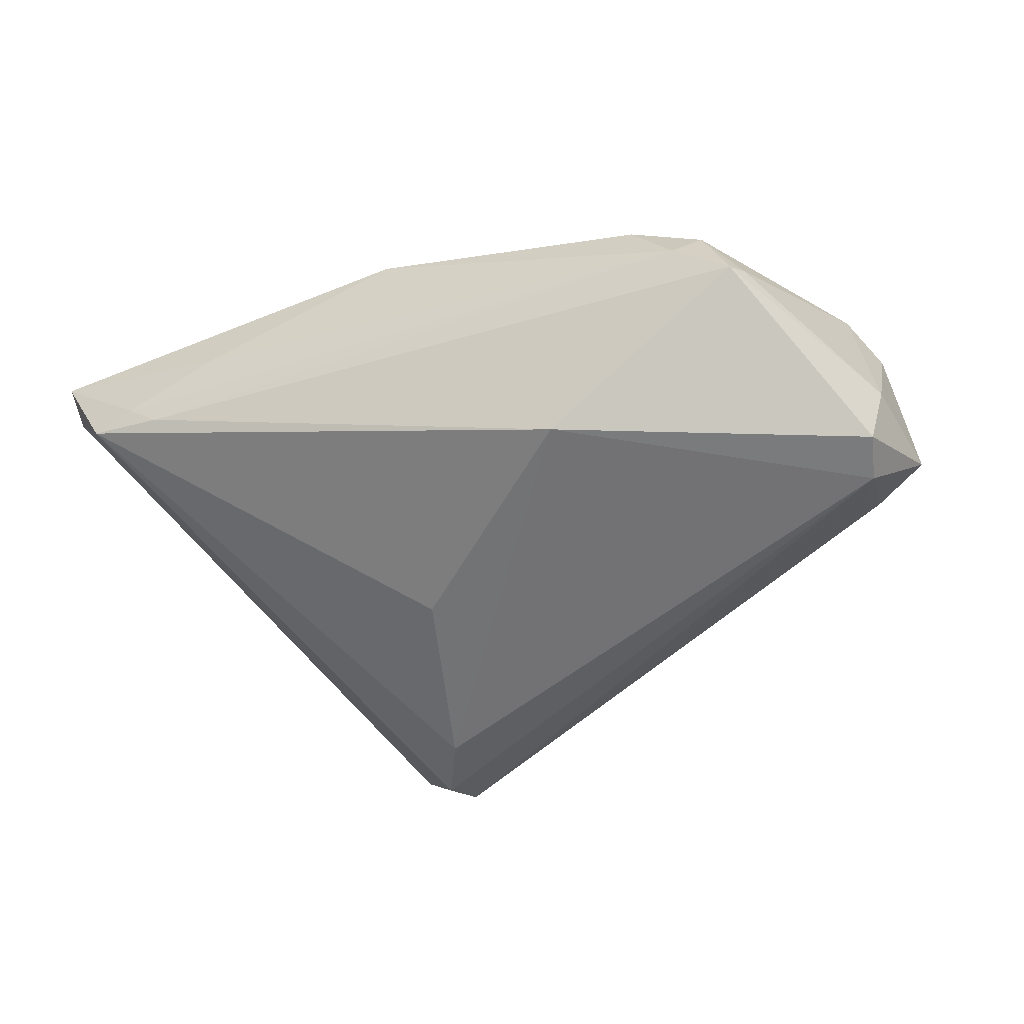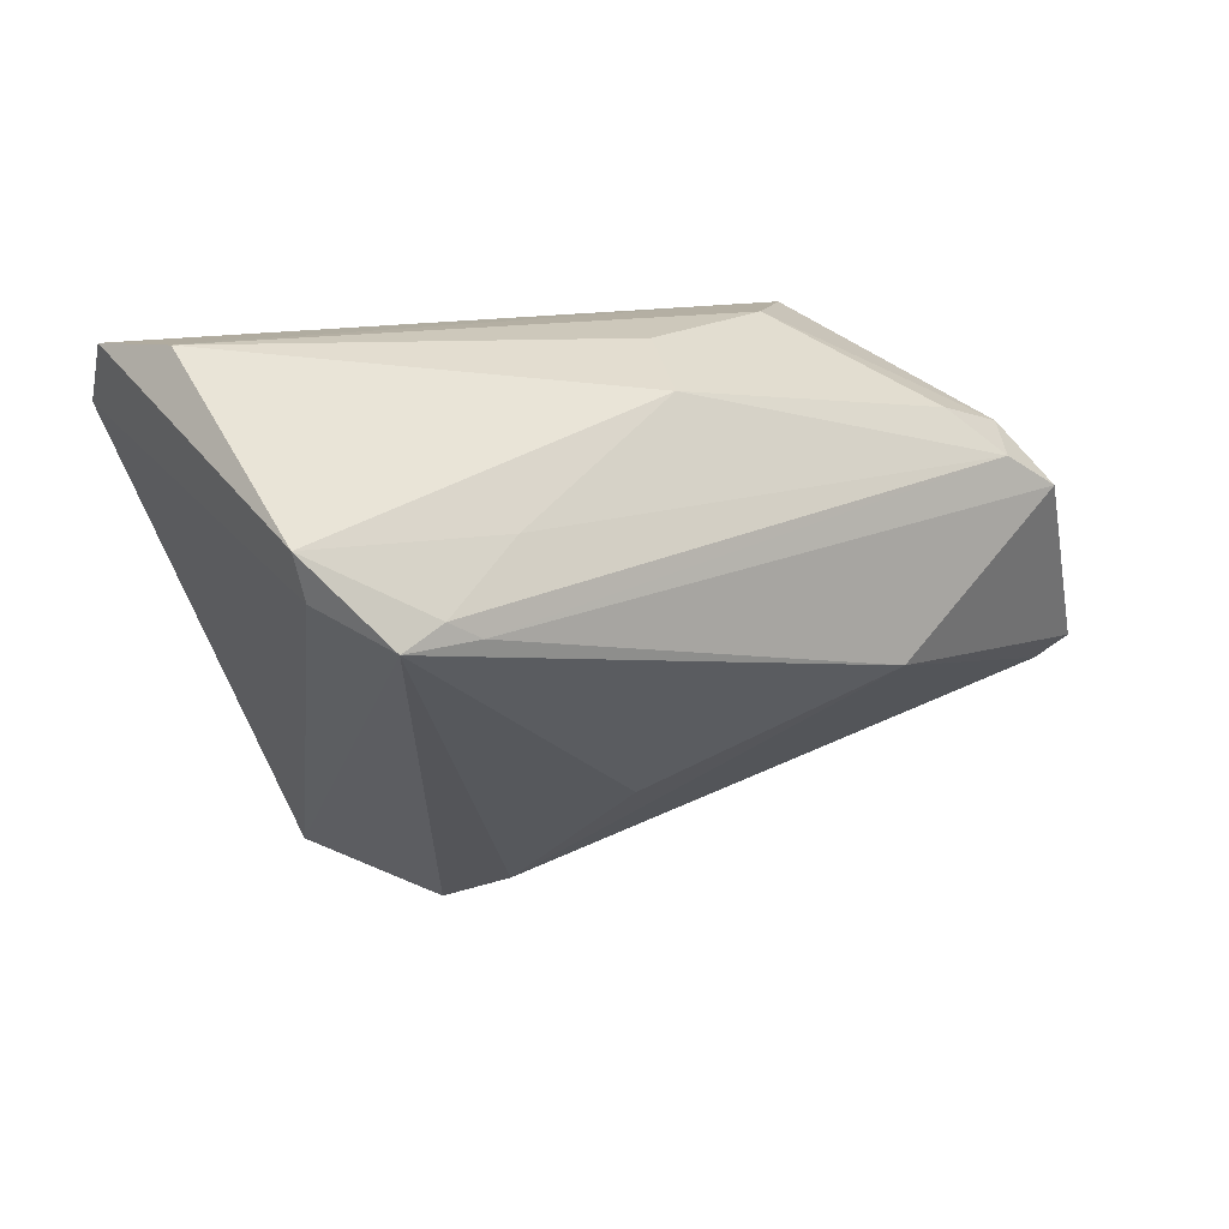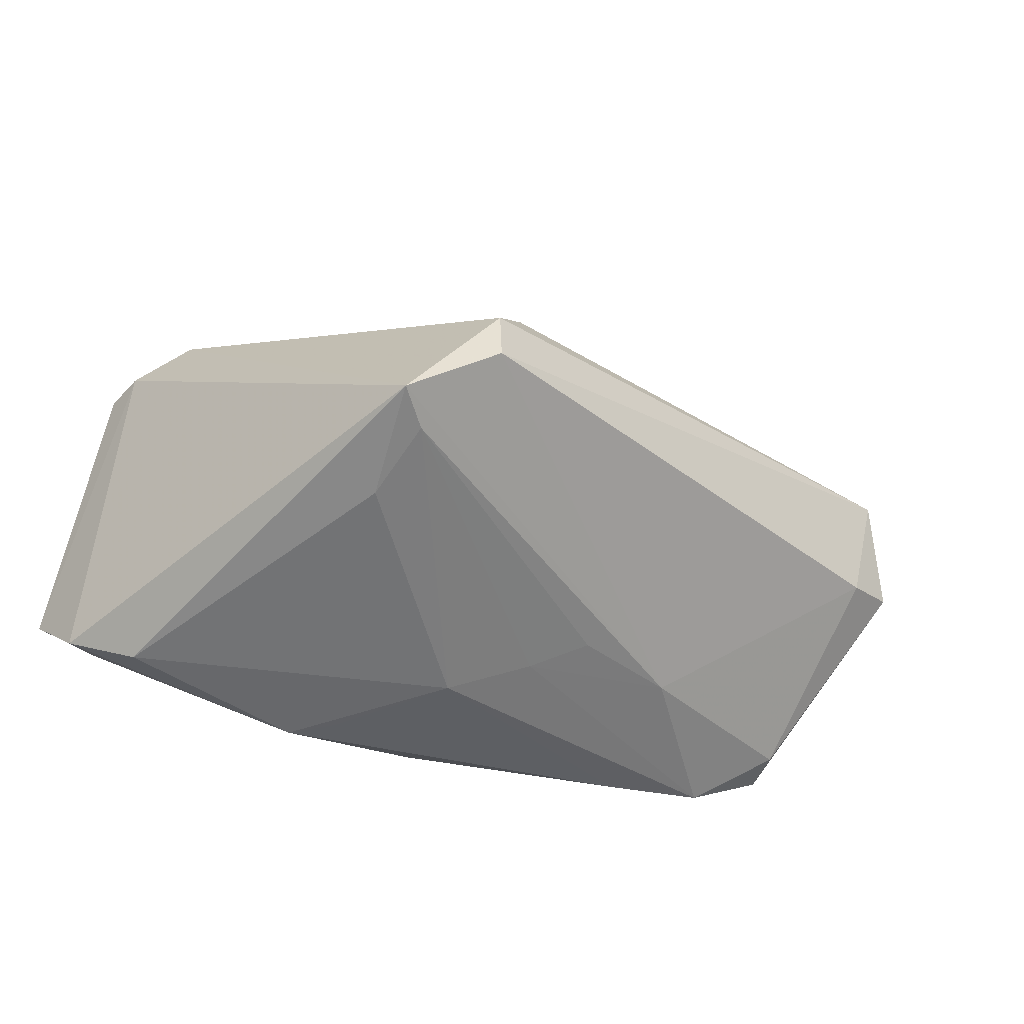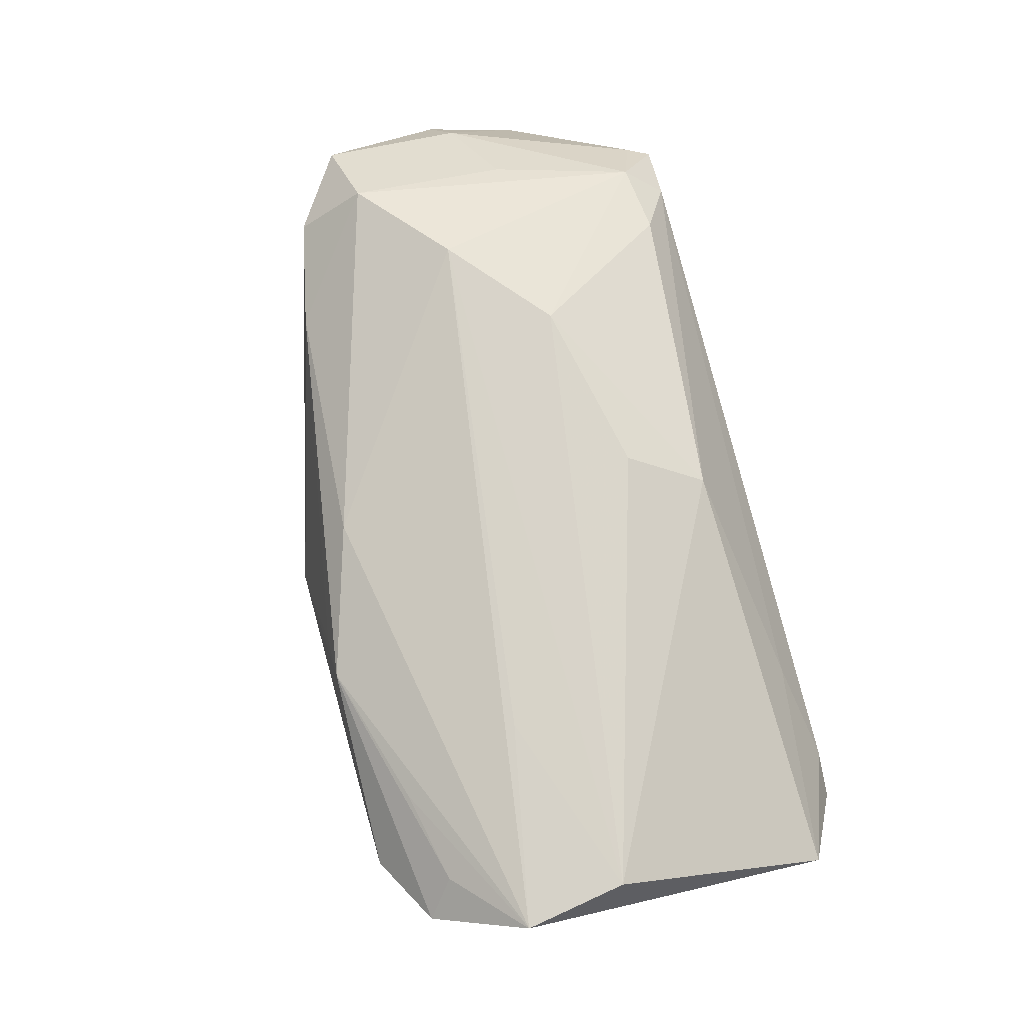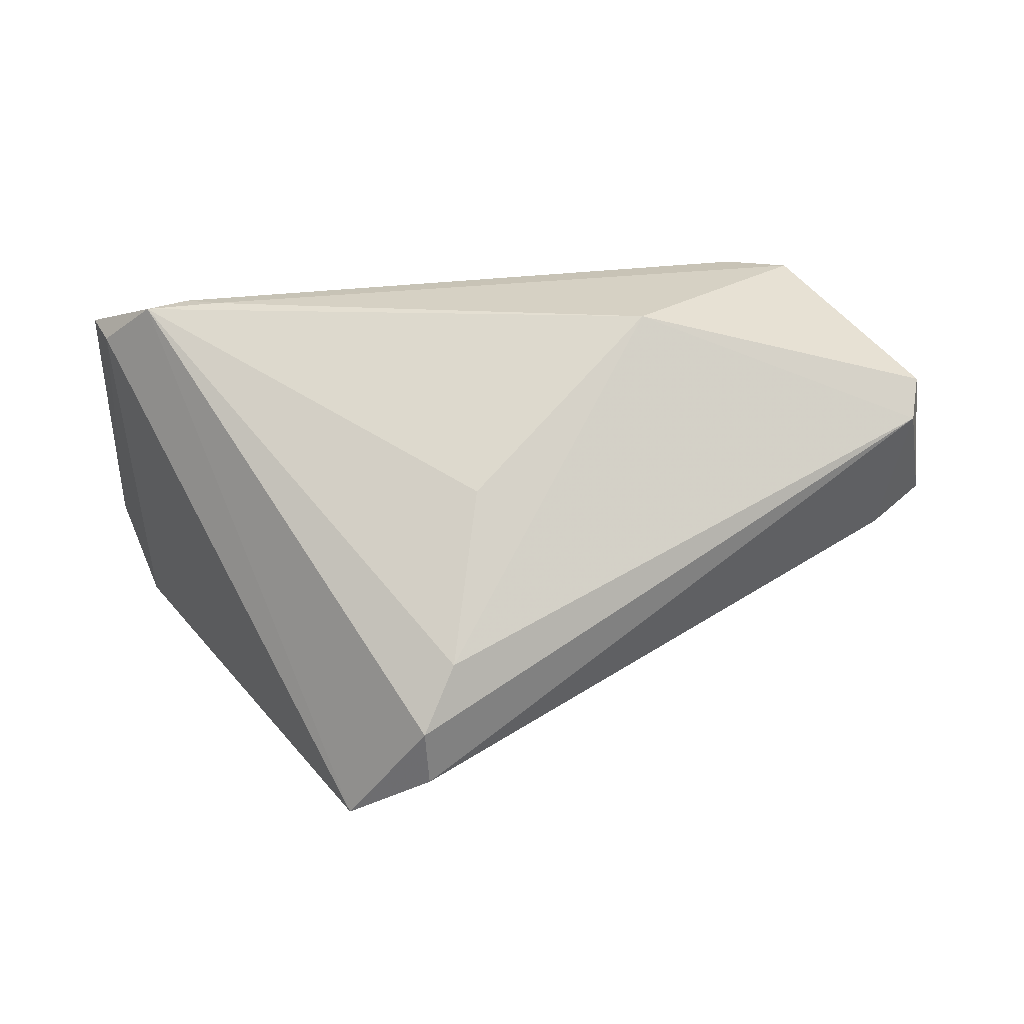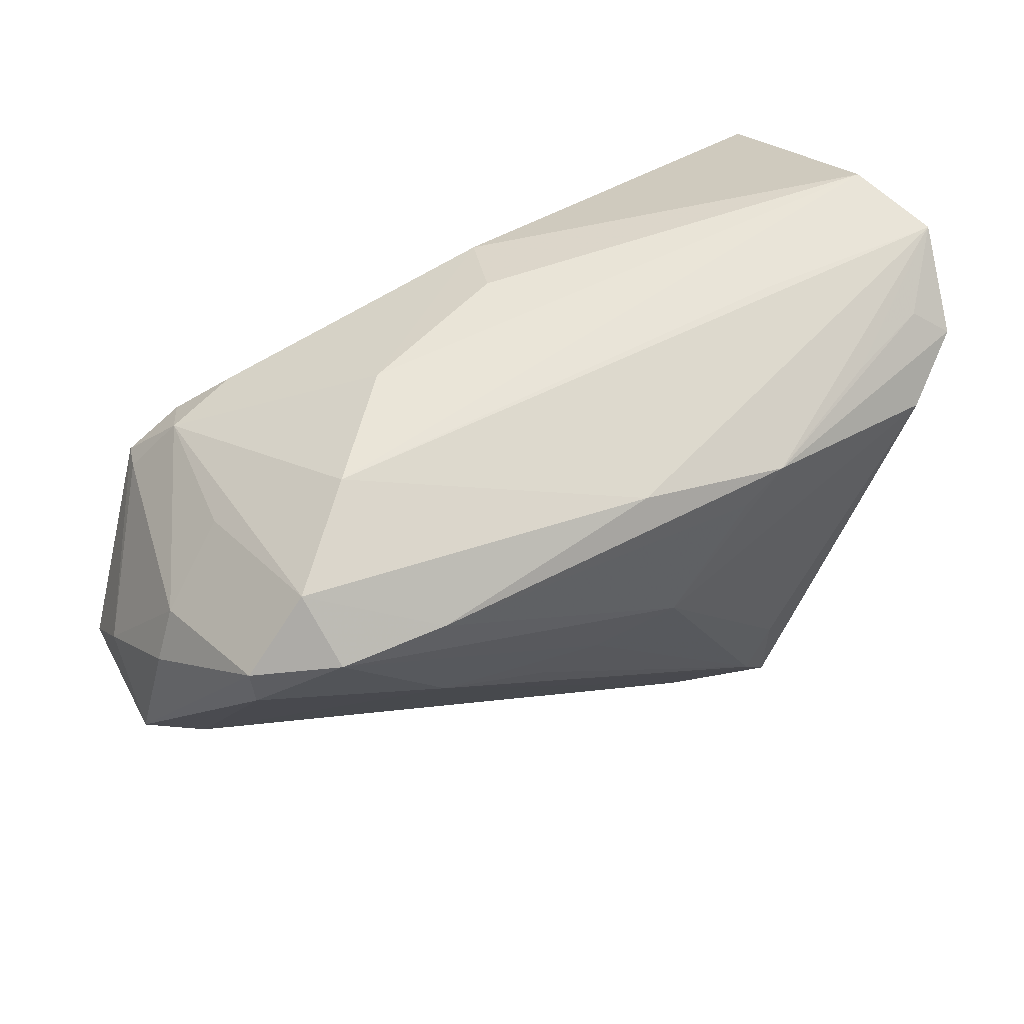
<metadata>
{"format":"obj","ext":"obj","renderer":"f3d","projection":"perspective","resolution":1024,"background":"white","views":[{"elev":-22.1,"azim":22.1,"up":"+Y"},{"elev":12.4,"azim":-38.4,"up":"+Y"},{"elev":-57.6,"azim":-21.1,"up":"+Z"},{"elev":75.1,"azim":-104.5,"up":"+Y"},{"elev":26.6,"azim":-6.1,"up":"+Z"},{"elev":58.7,"azim":144.7,"up":"+Y"}]}
</metadata>
<code>
v -0.01292 -0.03037 -0.01946
v -0.05134 0.01611 0.02185
v 0.01281 0.03107 0.007727
v 0.04815 -0.008941 0.01464
v 0.04759 0.01084 0.001809
v 0.01547 -0.002665 0.02682
v -0.03547 0.007301 0.02682
v 0.0354 0.02194 0.007293
v -0.005783 -0.01556 0.01075
v -0.04403 0.0268 -0.0182
v 0.04227 0.01657 -0.01174
v 0.02209 0.02277 -0.01888
v 0.04916 -0.005787 0.01848
v 0.02989 0.01688 0.02632
v -0.003803 0.02645 -0.0202
v -0.02968 0.01543 0.02408
v 0.02221 0.006576 -0.01807
v -0.01463 0.02113 -0.02496
v -0.04947 0.03107 -0.0009422
v -0.03919 0.009265 0.02654
v -0.01901 -0.02195 -0.02608
v 0.03373 0.02242 -0.01649
v 0.04418 0.0158 0.003726
v 0.03214 0.01986 0.02231
v 0.03651 0.01326 0.02682
v 0.04919 0.002027 0.01218
v -0.0496 0.01127 0.02117
v -0.01943 0.02432 -0.02485
v -0.02229 -0.02621 -0.02589
v -0.004222 0.01007 -0.02626
v 0.01041 0.001861 -0.02101
v -0.009696 -0.0279 -0.005309
v -0.03048 0.03071 -0.00762
v -0.03988 0.01986 -0.02519
v -0.05131 0.0305 -0.01145
v 0.004462 0.005687 -0.02327
v 0.04225 0.02154 -0.01118
v -0.01341 -0.03107 -0.01258
v 0.02342 0.03083 -0.00136
v 0.03393 0.02782 -0.009516
v -0.02107 -0.01278 -0.02682
v 0.03753 0.01366 0.02435
v -0.008448 0.02582 0.01982
v -0.03439 0.02616 -0.02033
v 0.05134 -0.003003 0.00253
v 0.02408 0.02195 0.02296
v -0.04735 0.02381 -0.02107
v -0.004936 0.02987 0.01189
v -0.0439 0.007054 0.02647
v 0.04556 -0.005696 -0.0007842
f 1 17 50
f 29 17 1
f 27 47 29
f 35 47 27
f 1 50 4
f 34 47 28
f 34 29 47
f 28 47 10
f 47 35 10
f 28 35 15
f 40 15 39
f 39 15 35
f 1 4 38
f 38 4 32
f 38 29 1
f 30 34 28
f 11 50 17
f 17 22 11
f 26 25 13
f 13 25 6
f 6 4 13
f 9 32 6
f 32 4 6
f 23 26 5
f 3 43 46
f 46 43 14
f 48 43 3
f 16 20 14
f 14 43 16
f 44 35 28
f 28 10 44
f 44 10 35
f 40 22 12
f 12 15 40
f 28 15 12
f 22 30 12
f 33 39 35
f 17 29 21
f 36 22 17
f 36 30 22
f 36 21 30
f 5 26 45
f 50 11 45
f 45 26 13
f 13 4 45
f 45 4 50
f 9 6 49
f 49 32 9
f 49 38 32
f 27 29 49
f 29 38 49
f 24 23 8
f 14 25 24
f 24 46 14
f 24 8 40
f 40 39 24
f 24 39 3
f 3 46 24
f 25 26 42
f 26 23 42
f 42 24 25
f 23 24 42
f 43 48 19
f 19 48 3
f 19 33 35
f 3 39 19
f 39 33 19
f 2 16 43
f 43 19 2
f 20 16 2
f 2 35 27
f 2 19 35
f 27 49 2
f 2 49 20
f 18 30 28
f 28 12 18
f 18 12 30
f 34 30 41
f 30 21 41
f 29 34 41
f 41 21 29
f 17 21 31
f 31 36 17
f 21 36 31
f 40 8 37
f 8 23 37
f 37 22 40
f 37 23 5
f 37 11 22
f 5 45 37
f 37 45 11
f 20 49 7
f 7 49 6
f 7 6 25
f 7 25 14
f 14 20 7

</code>
